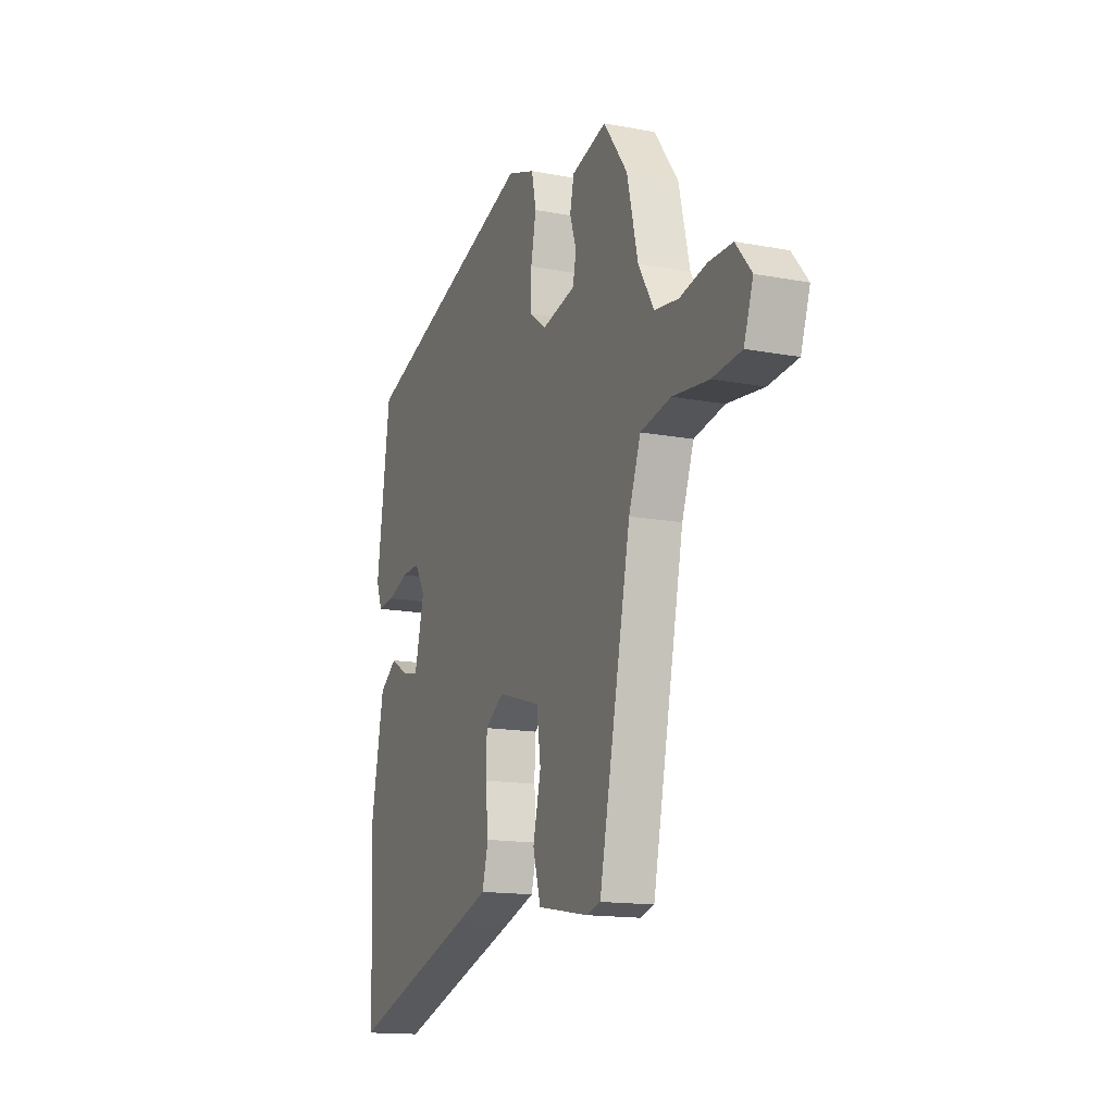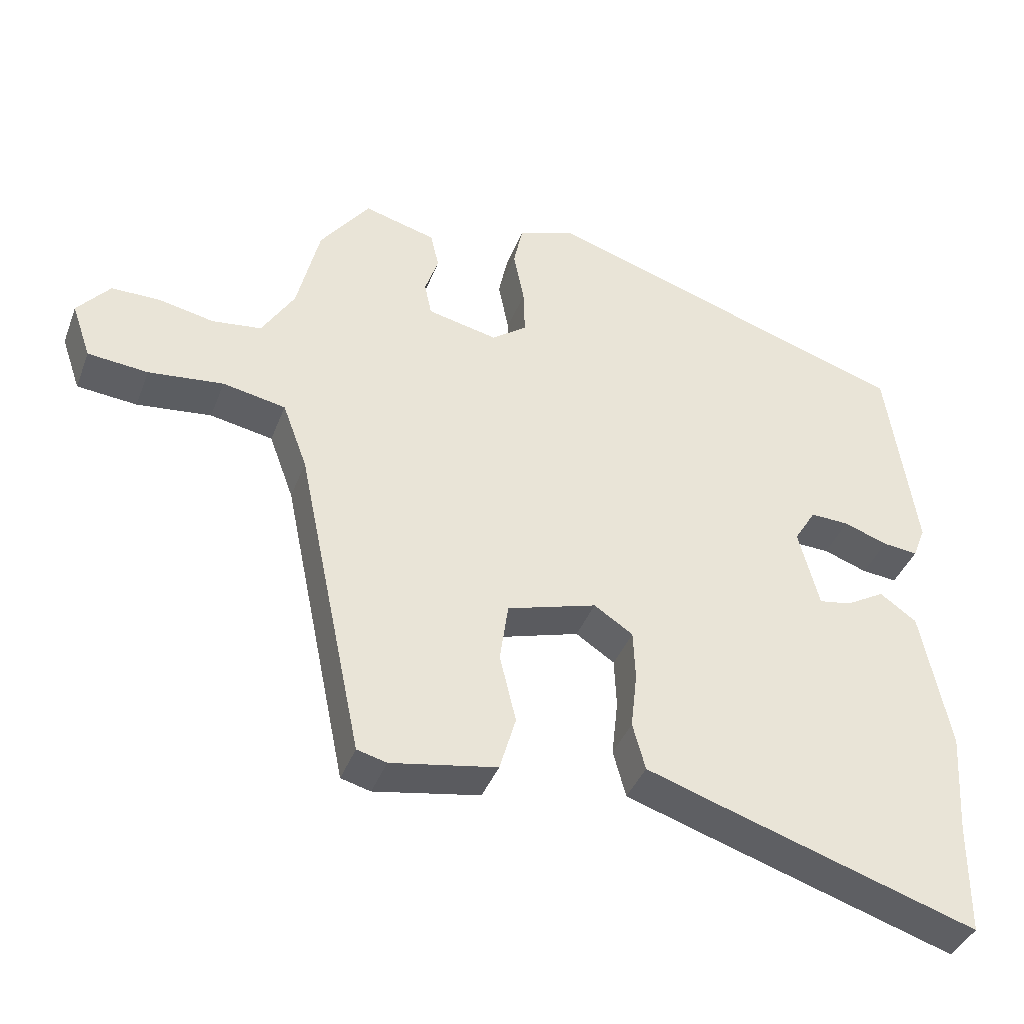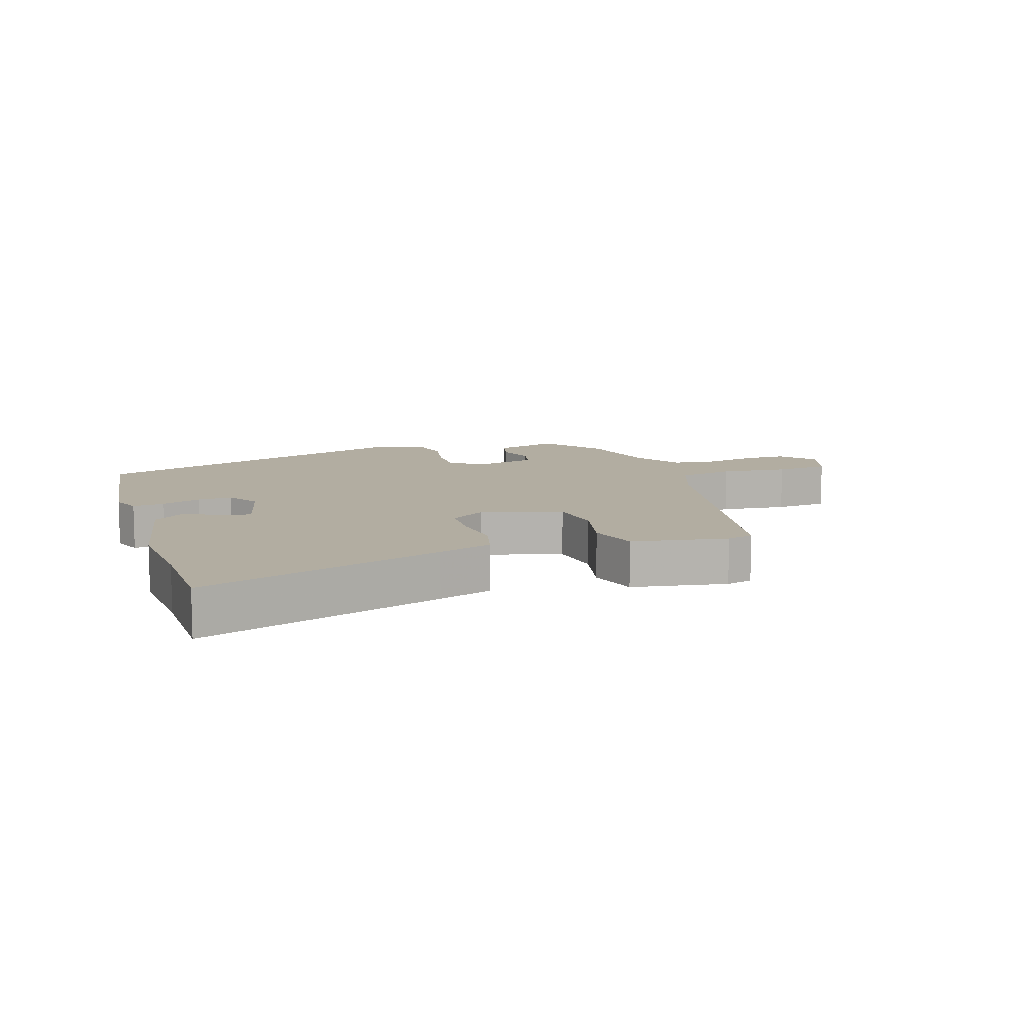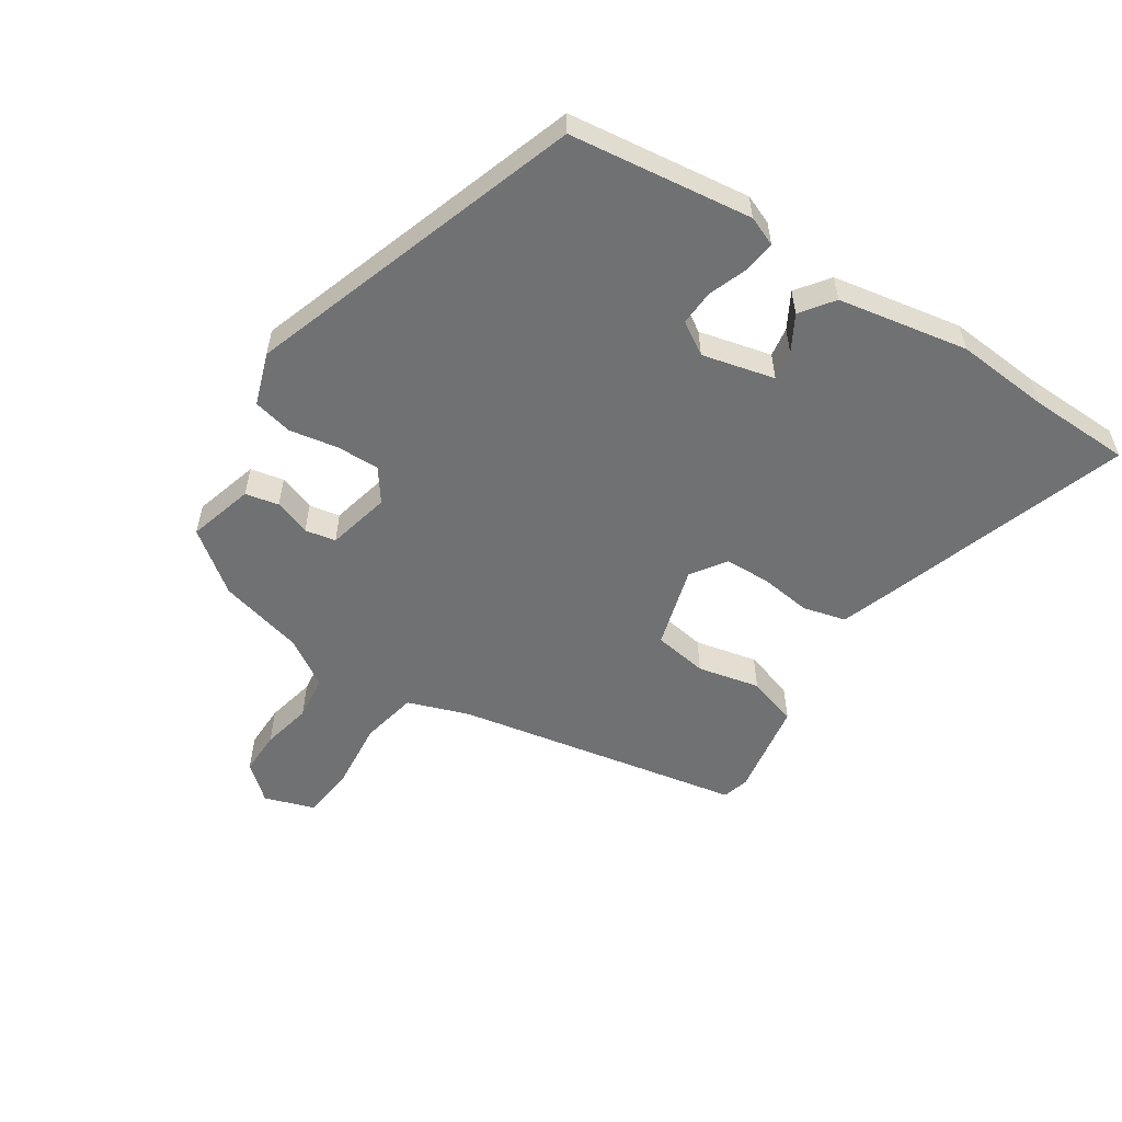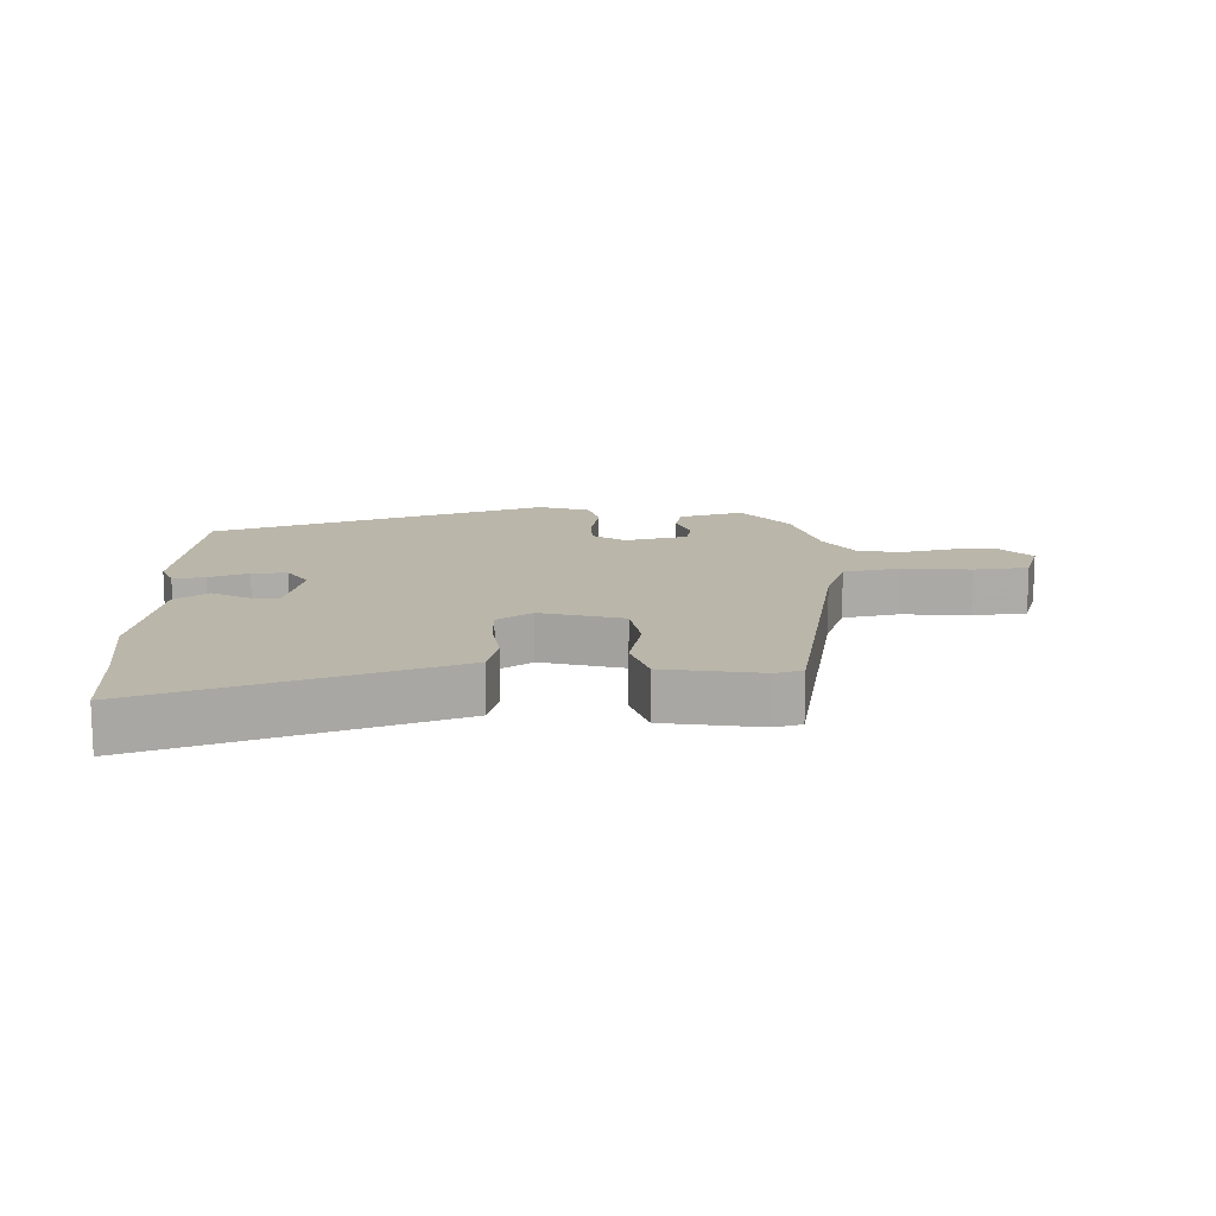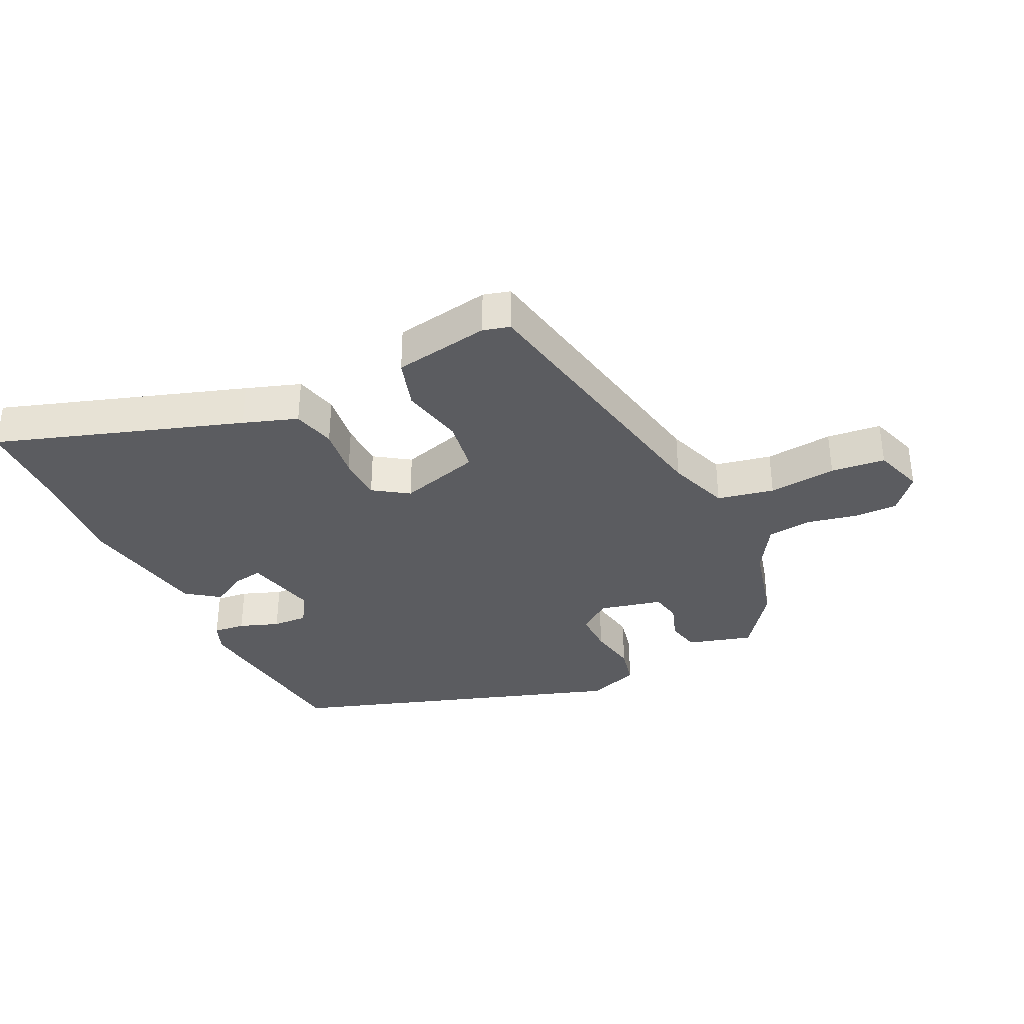
<metadata>
{"format":"obj","ext":"obj","renderer":"f3d","projection":"perspective","resolution":1024,"background":"white","views":[{"elev":-14.9,"azim":-112.1,"up":"+Z"},{"elev":-39.8,"azim":-19.8,"up":"+Z"},{"elev":10.5,"azim":161.4,"up":"+Y"},{"elev":-55.2,"azim":56.1,"up":"+Y"},{"elev":13.8,"azim":177.1,"up":"+Y"},{"elev":-35.0,"azim":-155.0,"up":"+Y"}]}
</metadata>
<code>
v -0.462 0.07 0.384
v -0.392 0.07 0.479
v -0.29 0.07 0.451
v -0.278 0.07 0.399
v -0.297 0.07 0.342
v -0.287 0.07 0.294
v -0.188 0.07 0.272
v -0.138 0.07 0.309
v -0.14 0.07 0.376
v -0.155 0.07 0.452
v -0.142 0.07 0.514
v -0.061 0.07 0.543
v 0.465 0.07 0.373
v 0.505 0.07 0.088
v 0.487 0.07 0.042
v 0.437 0.07 0.047
v 0.375 0.07 0.069
v 0.32 0.07 0.071
v 0.289 0.07 0.02
v 0.318 0.07 -0.093
v 0.364 0.07 -0.085
v 0.419 0.07 -0.053
v 0.471 0.07 -0.09
v 0.511 0.07 -0.293
v 0.501 0.07 -0.44
v 0.499 0.07 -0.599
v 0.115 0.07 -0.476
v 0.03 0.07 -0.448
v 0.012 0.07 -0.381
v 0.021 0.07 -0.3
v 0.018 0.07 -0.229
v -0.037 0.07 -0.193
v -0.164 0.07 -0.231
v -0.176 0.07 -0.316
v -0.153 0.07 -0.413
v -0.176 0.07 -0.492
v -0.326 0.07 -0.519
v -0.368 0.07 -0.508
v -0.461 0.07 -0.059
v -0.496 0.07 0.036
v -0.585 0.07 0.053
v -0.691 0.07 0.041
v -0.776 0.07 0.049
v -0.803 0.07 0.127
v -0.757 0.07 0.182
v -0.688 0.07 0.182
v -0.61 0.07 0.166
v -0.54 0.07 0.175
v -0.494 0.07 0.251
v -0.462 0 0.384
v -0.392 0 0.479
v -0.29 0 0.451
v -0.278 0 0.399
v -0.297 0 0.342
v -0.287 0 0.294
v -0.188 0 0.272
v -0.138 0 0.309
v -0.14 0 0.376
v -0.155 0 0.452
v -0.142 0 0.514
v -0.061 0 0.543
v 0.465 0 0.373
v 0.505 0 0.088
v 0.487 0 0.042
v 0.437 0 0.047
v 0.375 0 0.069
v 0.32 0 0.071
v 0.289 0 0.02
v 0.318 0 -0.093
v 0.364 0 -0.085
v 0.419 0 -0.053
v 0.471 0 -0.09
v 0.511 0 -0.293
v 0.501 0 -0.44
v 0.499 0 -0.599
v 0.115 0 -0.476
v 0.03 0 -0.448
v 0.012 0 -0.381
v 0.021 0 -0.3
v 0.018 0 -0.229
v -0.037 0 -0.193
v -0.164 0 -0.231
v -0.176 0 -0.316
v -0.153 0 -0.413
v -0.176 0 -0.492
v -0.326 0 -0.519
v -0.368 0 -0.508
v -0.461 0 -0.059
v -0.496 0 0.036
v -0.585 0 0.053
v -0.691 0 0.041
v -0.776 0 0.049
v -0.803 0 0.127
v -0.757 0 0.182
v -0.688 0 0.182
v -0.61 0 0.166
v -0.54 0 0.175
v -0.494 0 0.251
f 44 45 46 47
f 44 47 48
f 41 42 43 44
f 40 41 44 48
f 39 40 48 49
f 34 35 36 37
f 33 34 37 38
f 27 28 29 30
f 25 26 27 30
f 25 30 31
f 24 25 31 32
f 21 22 23 24
f 20 21 24 32
f 14 15 16 17
f 14 17 18
f 13 14 18
f 12 13 18 19
f 9 10 11 12
f 8 9 12 19
f 2 3 4 5
f 2 5 6
f 1 2 6
f 49 1 6
f 33 38 39 49
f 32 33 49 6
f 20 32 6 7
f 7 8 19 20
f 96 95 94 93
f 97 96 93
f 93 92 91 90
f 97 93 90 89
f 98 97 89 88
f 86 85 84 83
f 87 86 83 82
f 79 78 77 76
f 79 76 75 74
f 80 79 74
f 81 80 74 73
f 73 72 71 70
f 81 73 70 69
f 66 65 64 63
f 67 66 63
f 67 63 62
f 68 67 62 61
f 61 60 59 58
f 68 61 58 57
f 54 53 52 51
f 55 54 51
f 55 51 50
f 55 50 98
f 98 88 87 82
f 55 98 82 81
f 56 55 81 69
f 69 68 57 56
f 1 50 51 2
f 2 51 52 3
f 3 52 53 4
f 4 53 54 5
f 5 54 55 6
f 6 55 56 7
f 7 56 57 8
f 8 57 58 9
f 9 58 59 10
f 10 59 60 11
f 11 60 61 12
f 12 61 62 13
f 13 62 63 14
f 14 63 64 15
f 15 64 65 16
f 16 65 66 17
f 17 66 67 18
f 18 67 68 19
f 19 68 69 20
f 20 69 70 21
f 21 70 71 22
f 22 71 72 23
f 23 72 73 24
f 24 73 74 25
f 25 74 75 26
f 26 75 76 27
f 27 76 77 28
f 28 77 78 29
f 29 78 79 30
f 30 79 80 31
f 31 80 81 32
f 32 81 82 33
f 33 82 83 34
f 34 83 84 35
f 35 84 85 36
f 36 85 86 37
f 37 86 87 38
f 38 87 88 39
f 39 88 89 40
f 40 89 90 41
f 41 90 91 42
f 42 91 92 43
f 43 92 93 44
f 44 93 94 45
f 45 94 95 46
f 46 95 96 47
f 47 96 97 48
f 48 97 98 49
f 49 98 50 1

</code>
